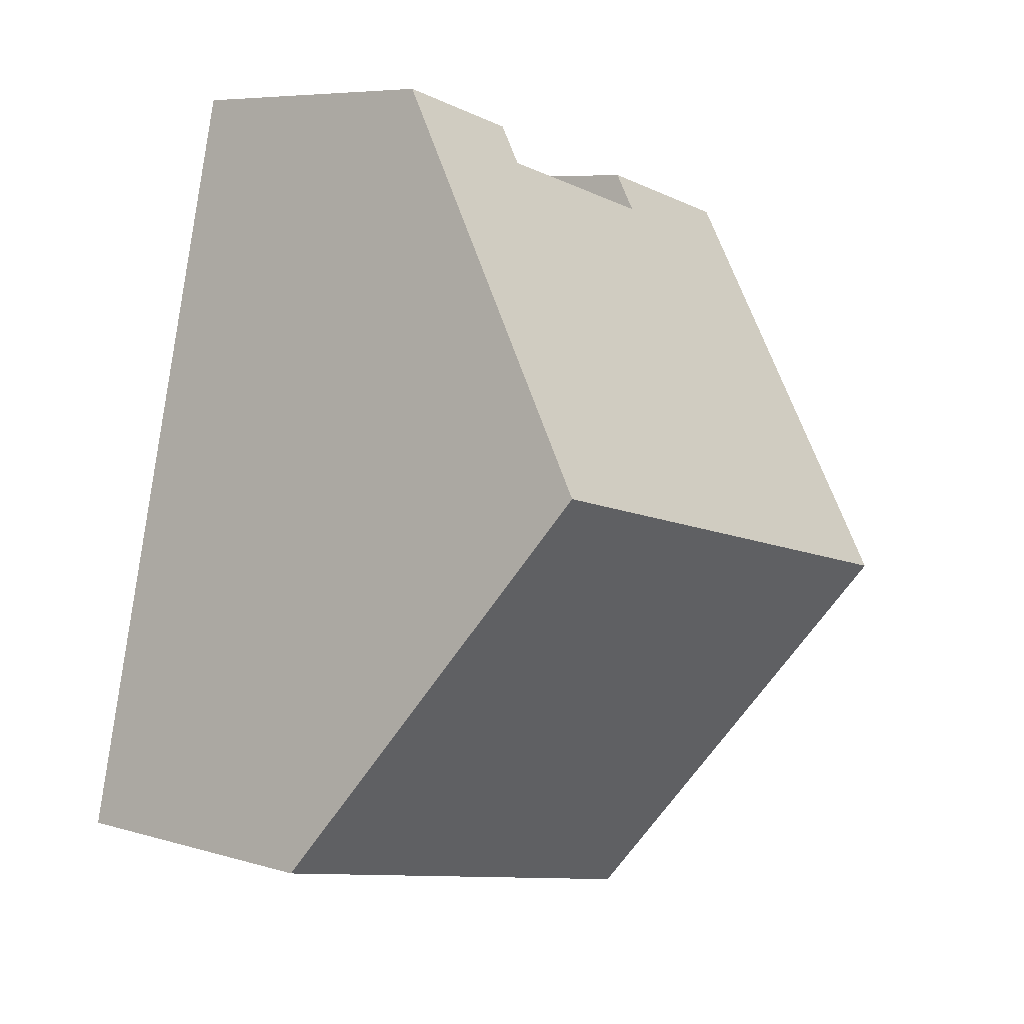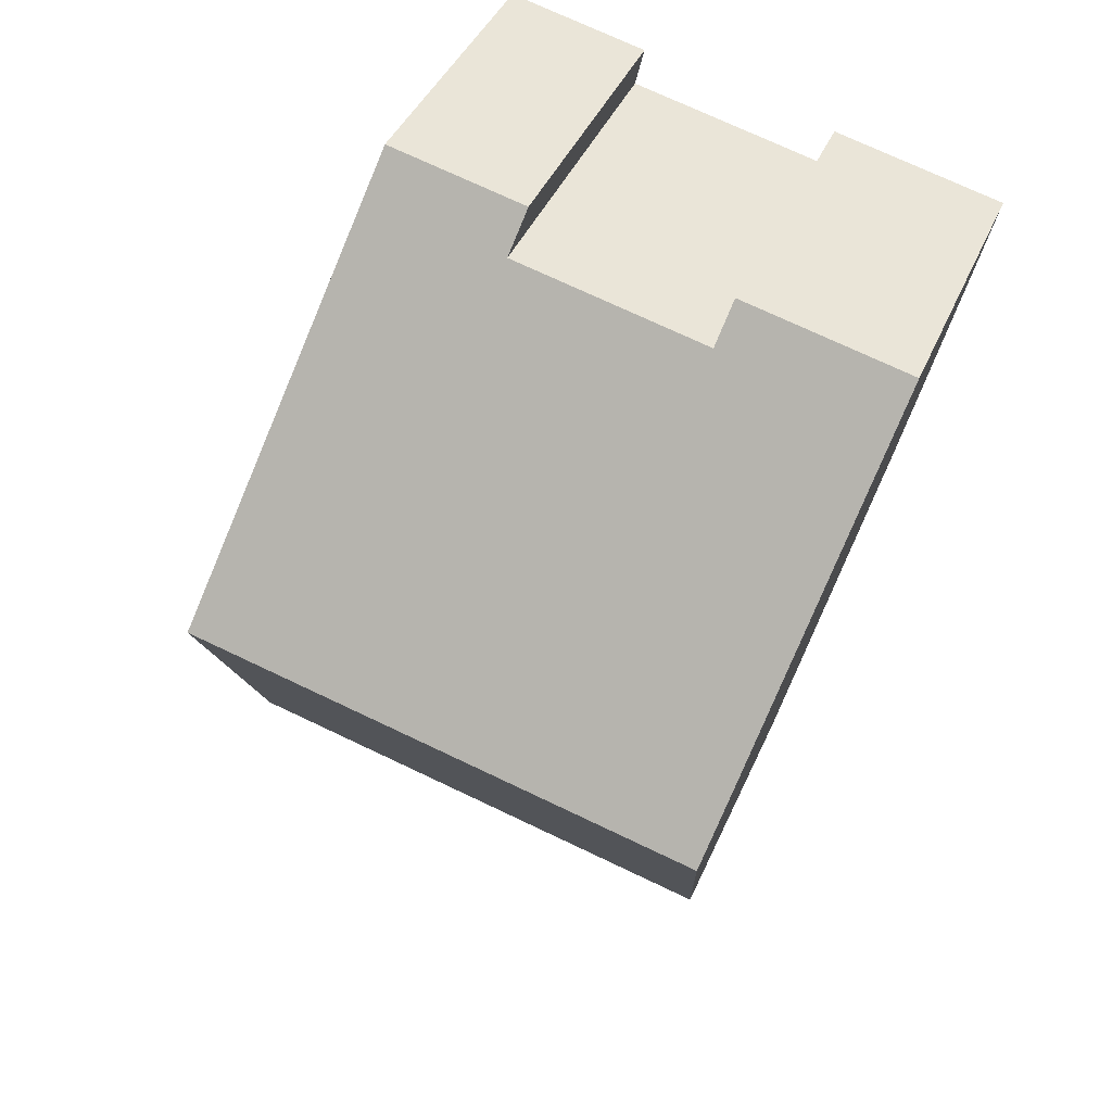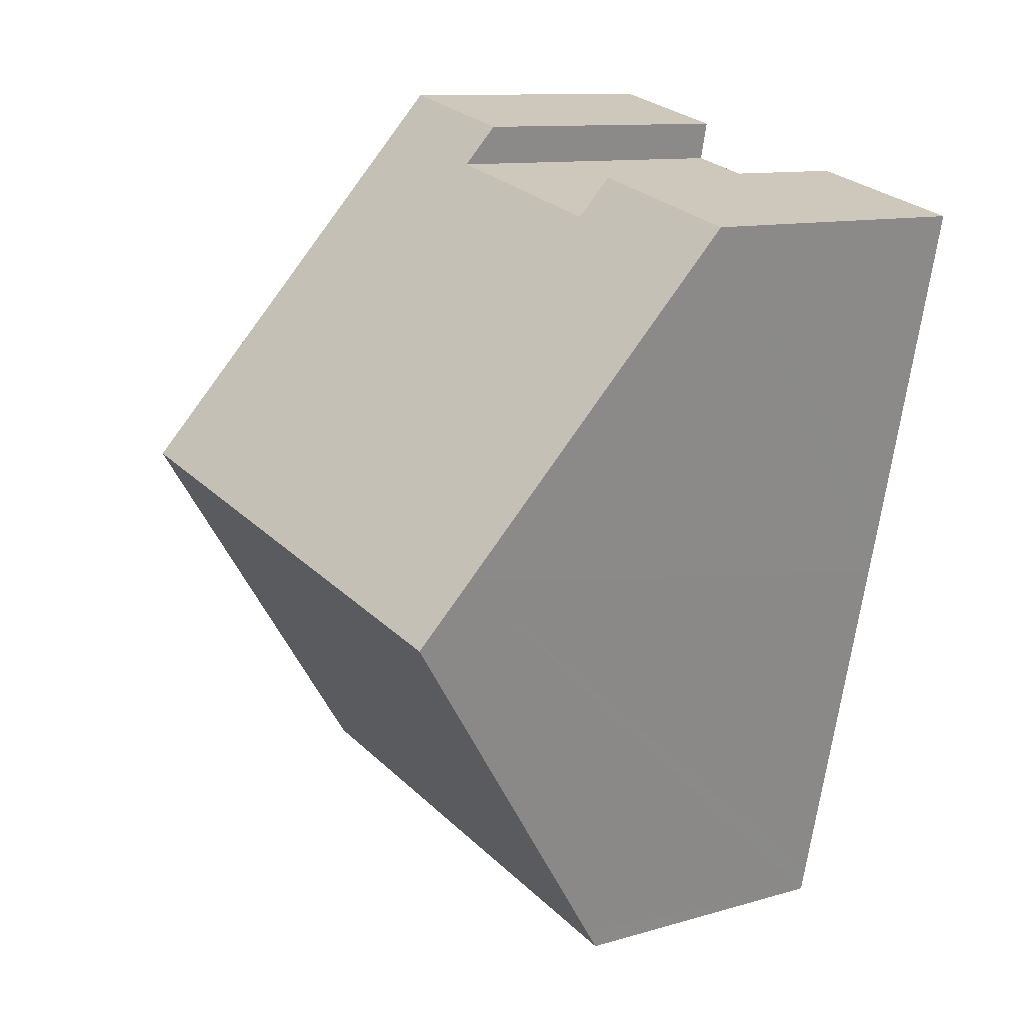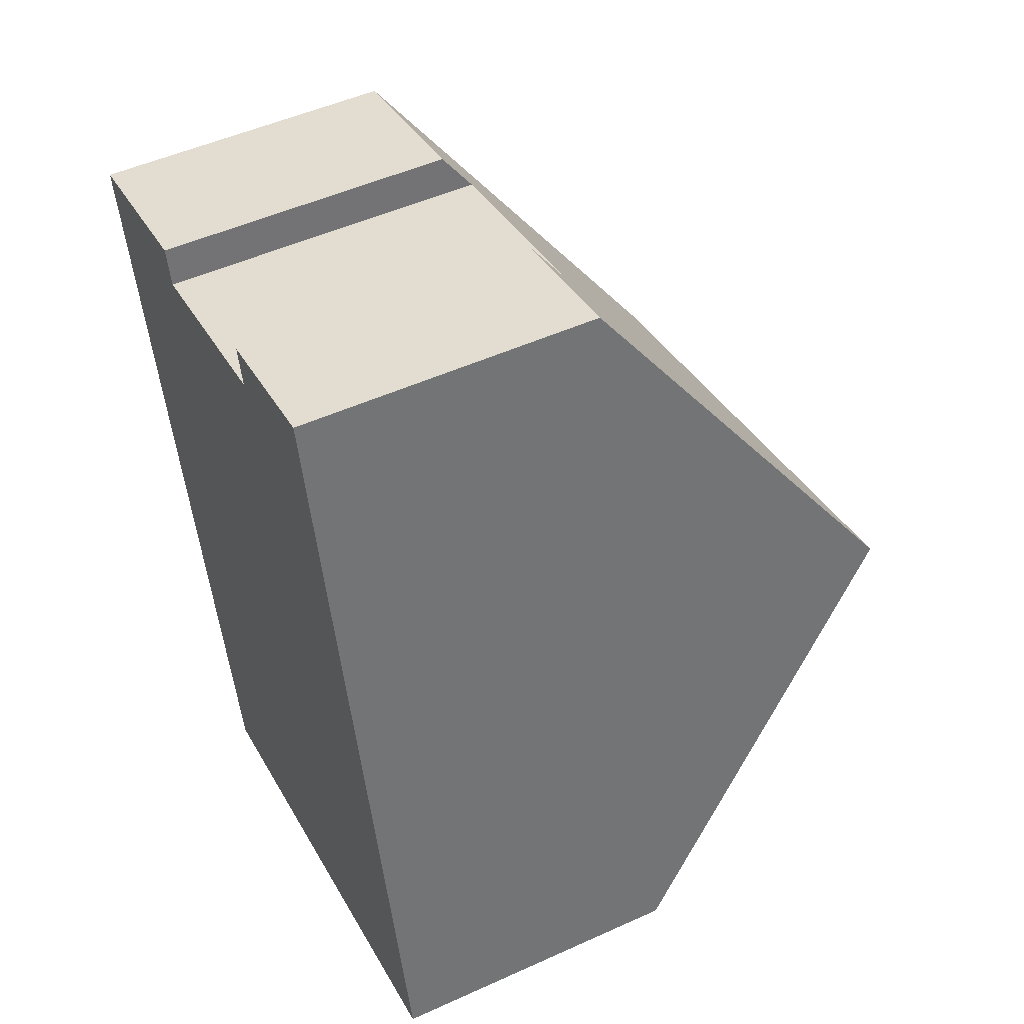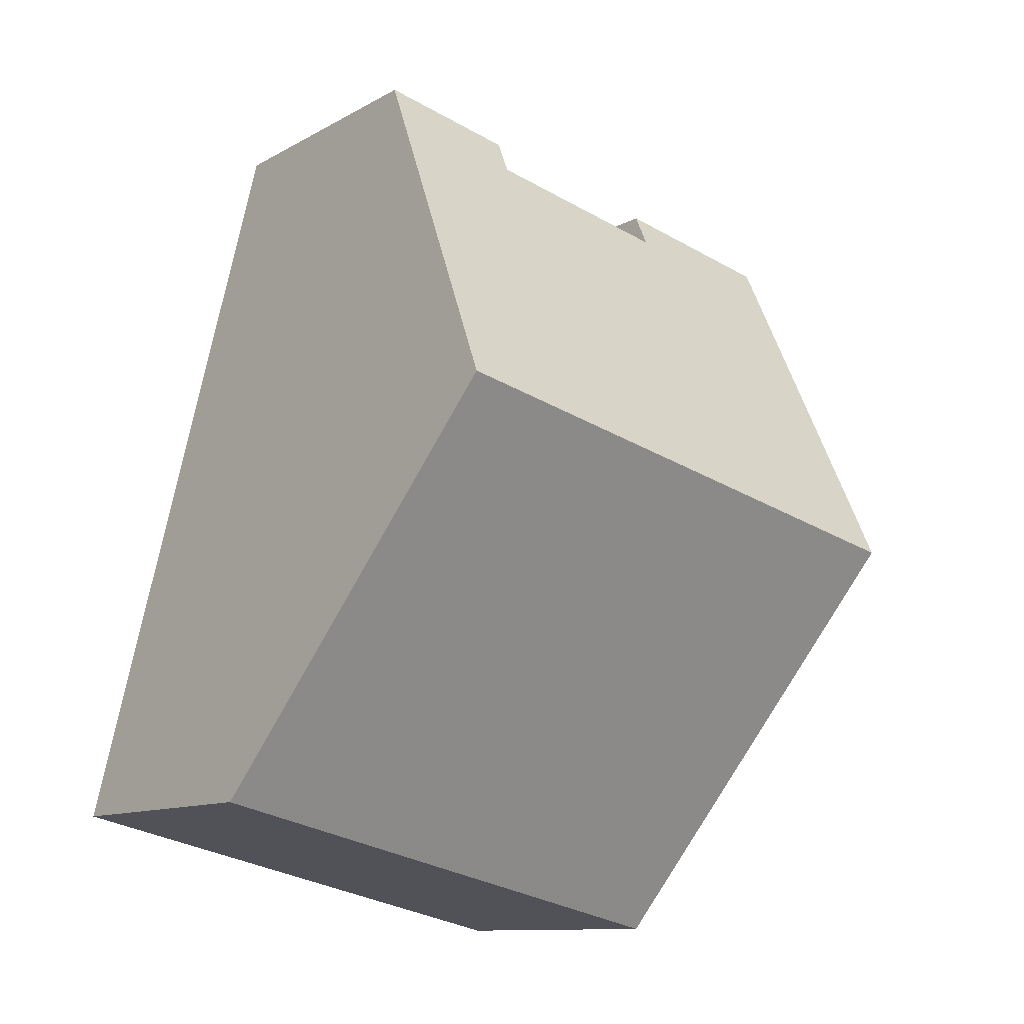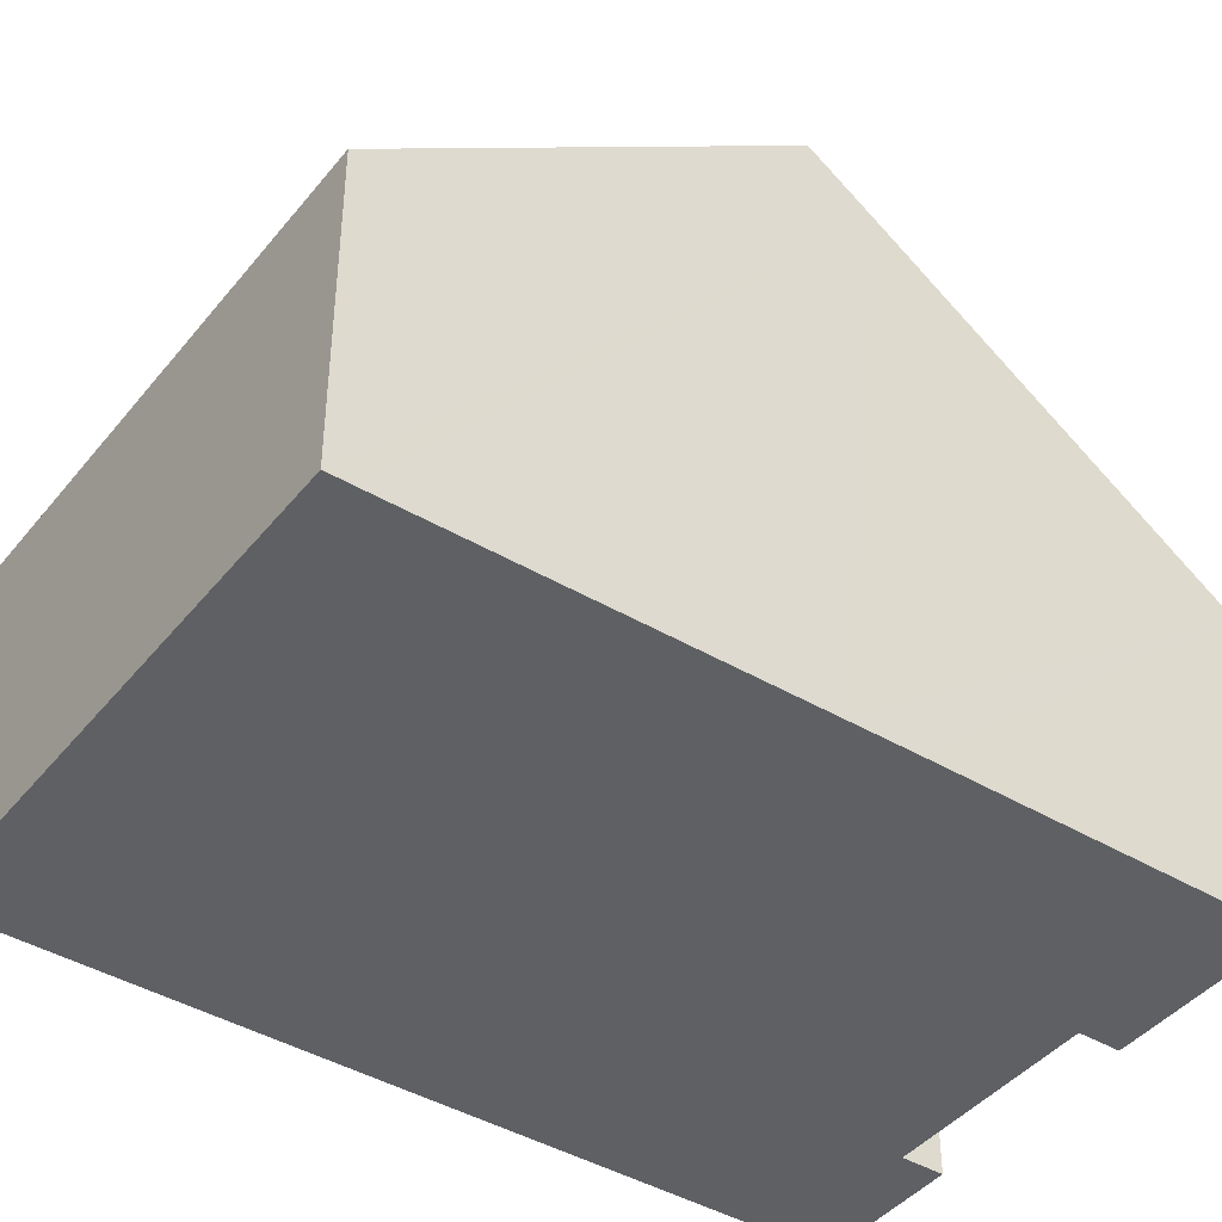
<metadata>
{"format":"obj","ext":"obj","renderer":"f3d","projection":"perspective","resolution":1024,"background":"white","views":[{"elev":7.0,"azim":130.6,"up":"+Z"},{"elev":41.4,"azim":-158.1,"up":"+Z"},{"elev":10.9,"azim":-125.9,"up":"+Z"},{"elev":50.4,"azim":63.6,"up":"+Z"},{"elev":-11.0,"azim":143.7,"up":"+Z"},{"elev":-42.5,"azim":-138.6,"up":"+Y"}]}
</metadata>
<code>
v  9.57 9.282 -4.28
v  2.835 5.017 -11.99
v  1.445 9.282 -6.174
v  2.916 4.763 -12.34
v  11.02 4.763 -10.45
v  8.114 4.755 1.904
v  6.033 5.211 0.762
v  5.888 4.755 1.385
v  8.351 5.492 0.897
v  2.74 4.763 0.639
v  1.205 8.546 -5.168
v  0 4.764 2.917e-16
v  2.882 5.211 0.027
v  2.882 -1.653e-18 0.027
v  2.74 -3.913e-17 0.639
v  8.114 -1.166e-16 1.904
v  8.351 -5.493e-17 0.897
v  9.57 2.621e-16 -4.28
v  11.02 6.4e-16 -10.45
v  6.033 -4.666e-17 0.762
v  5.888 -8.481e-17 1.385
v  0 0 0
v  2.916 7.557e-16 -12.34
v  2.835 7.345e-16 -11.99
v  1.445 3.78e-16 -6.174
v  1.205 3.164e-16 -5.168
g defaultobject
f 1 2 3
f 2 1 4
f 4 1 5
f 6 7 8
f 7 6 9
f 10 11 12
f 11 10 13
f 11 13 7
f 11 7 9
f 11 9 1
f 11 1 3
f 10 14 13
f 14 10 15
f 16 9 6
f 9 16 1
f 1 16 5
f 5 16 17
f 5 17 18
f 5 18 19
f 14 7 13
f 7 14 20
f 21 6 8
f 6 21 16
f 22 10 12
f 10 22 15
f 20 8 7
f 8 20 21
f 23 2 4
f 2 23 3
f 3 23 11
f 11 23 24
f 11 24 25
f 11 25 12
f 12 25 26
f 12 26 22
f 19 4 5
f 4 19 23
f 21 20 16
f 18 23 19
f 23 18 24
f 24 18 25
f 25 18 17
f 25 17 26
f 26 17 14
f 26 14 22
f 14 17 20
f 20 17 16
f 22 14 15

</code>
